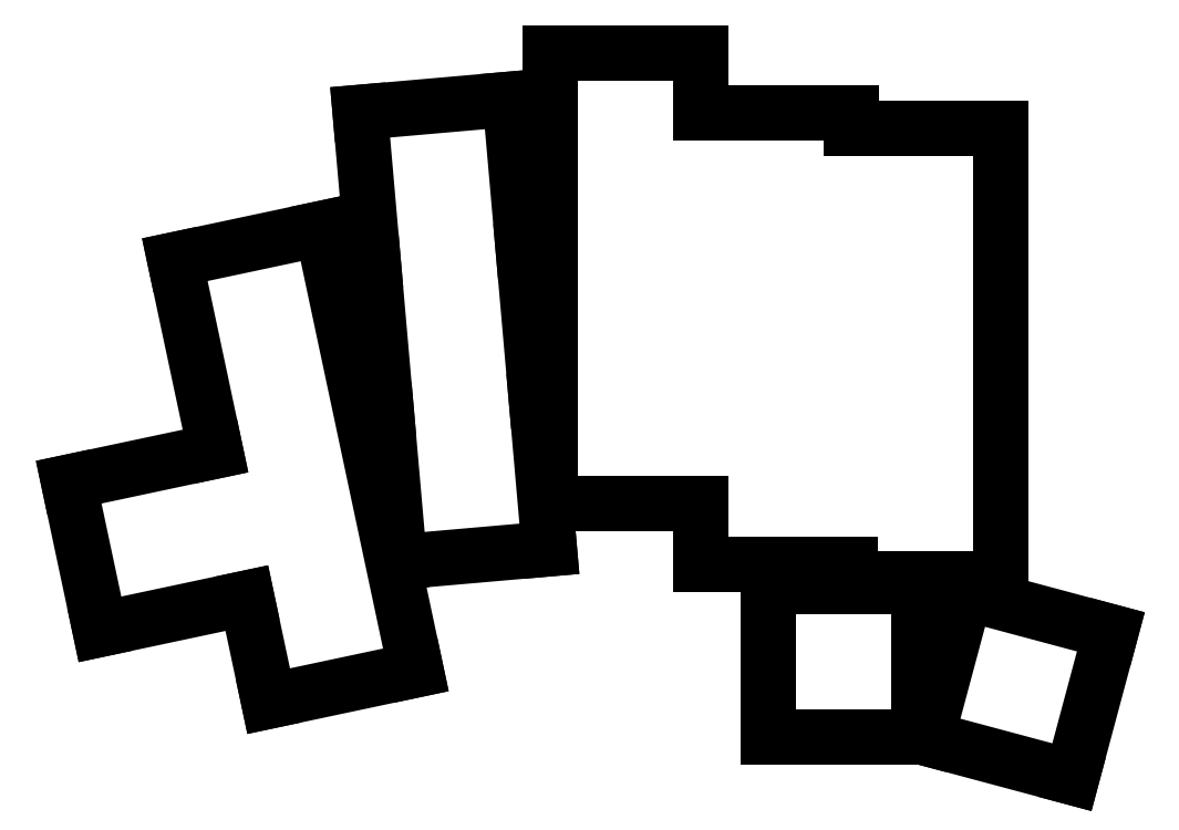
<metadata>
{"format":"dxf","ext":"dxf","renderer":"ezdxf+matplotlib","layout":"modelspace","background":"white","min_lineweight":24,"dpi":150}
</metadata>
<code>
0
SECTION
2
ENTITIES
0
LINE
8
0
10
117.7
20
-118.6
11
136.3
21
-114.6
0
LINE
8
0
10
132.3
20
-96.01
11
113.7
21
-99.96
0
LINE
8
0
10
113.7
20
-99.96
11
117.7
21
-118.6
0
LINE
8
0
10
139.1
20
-127.7
11
157.7
21
-123.7
0
LINE
8
0
10
145.8
20
-67.83
11
157.7
21
-123.7
0
LINE
8
0
10
136.3
20
-114.6
11
139.1
21
-127.7
0
LINE
8
0
10
127.2
20
-71.79
11
132.3
21
-96.01
0
LINE
8
0
10
145.8
20
-67.83
11
127.2
21
-71.79
0
LINE
8
0
10
155.6
20
-110.1
11
174.6
21
-108.4
0
LINE
8
0
10
174.6
20
-108.4
11
172.9
21
-89.42
0
LINE
8
0
10
154
20
-91.08
11
155.6
21
-110.1
0
LINE
8
0
10
172.9
20
-89.42
11
171.3
21
-70.44
0
LINE
8
0
10
152.3
20
-72.1
11
154
21
-91.08
0
LINE
8
0
10
171.3
20
-70.44
11
169.6
21
-51.46
0
LINE
8
0
10
169.6
20
-51.46
11
150.6
21
-53.12
0
LINE
8
0
10
150.6
20
-53.12
11
152.3
21
-72.1
0
LINE
8
0
10
174.7
20
-102.7
11
193.7
21
-102.7
0
LINE
8
0
10
174.7
20
-102.7
11
174.7
21
-45.58
0
LINE
8
0
10
193.8
20
-53.2
11
193.8
21
-45.58
0
LINE
8
0
10
193.8
20
-45.58
11
174.7
21
-45.58
0
LINE
8
0
10
193.7
20
-110.4
11
212.7
21
-110.4
0
LINE
8
0
10
193.7
20
-102.7
11
193.7
21
-110.4
0
LINE
8
0
10
212.8
20
-55.11
11
212.8
21
-53.2
0
LINE
8
0
10
212.8
20
-53.2
11
193.8
21
-53.2
0
LINE
8
0
10
212.7
20
-112.3
11
231.8
21
-112.3
0
LINE
8
0
10
231.8
20
-112.3
11
231.8
21
-55.11
0
LINE
8
0
10
212.7
20
-110.4
11
212.7
21
-112.3
0
LINE
8
0
10
231.8
20
-55.11
11
212.8
21
-55.11
0
LINE
8
0
10
202.3
20
-132.3
11
221.4
21
-132.3
0
LINE
8
0
10
221.4
20
-132.3
11
221.4
21
-113.2
0
LINE
8
0
10
221.4
20
-113.2
11
202.3
21
-113.2
0
LINE
8
0
10
202.3
20
-113.2
11
202.3
21
-132.3
0
LINE
8
0
10
222.4
20
-132.4
11
240.8
21
-137.3
0
LINE
8
0
10
240.8
20
-137.3
11
245.7
21
-118.9
0
LINE
8
0
10
245.7
20
-118.9
11
227.3
21
-114
0
LINE
8
0
10
227.3
20
-114
11
222.4
21
-132.4
0
ENDSEC
0
EOF

</code>
